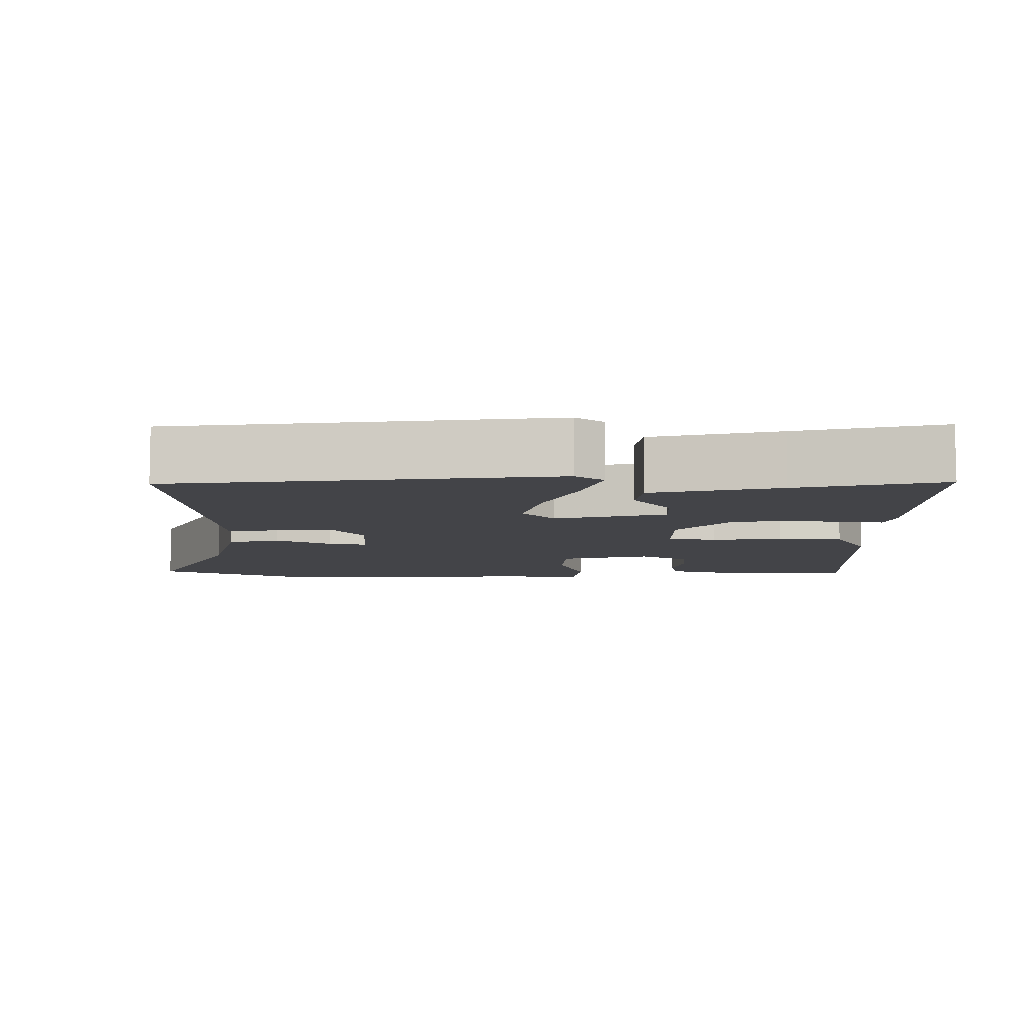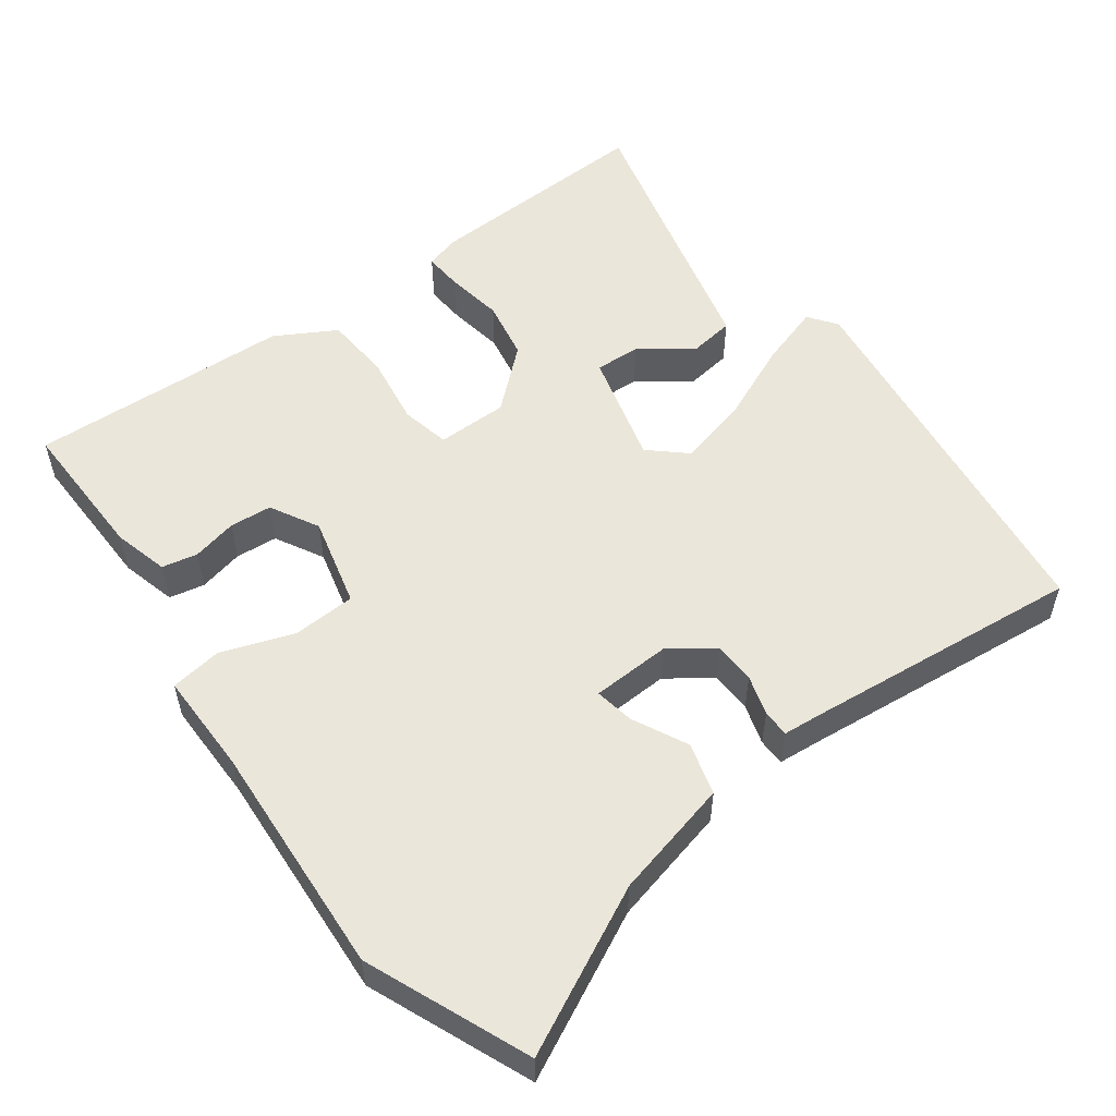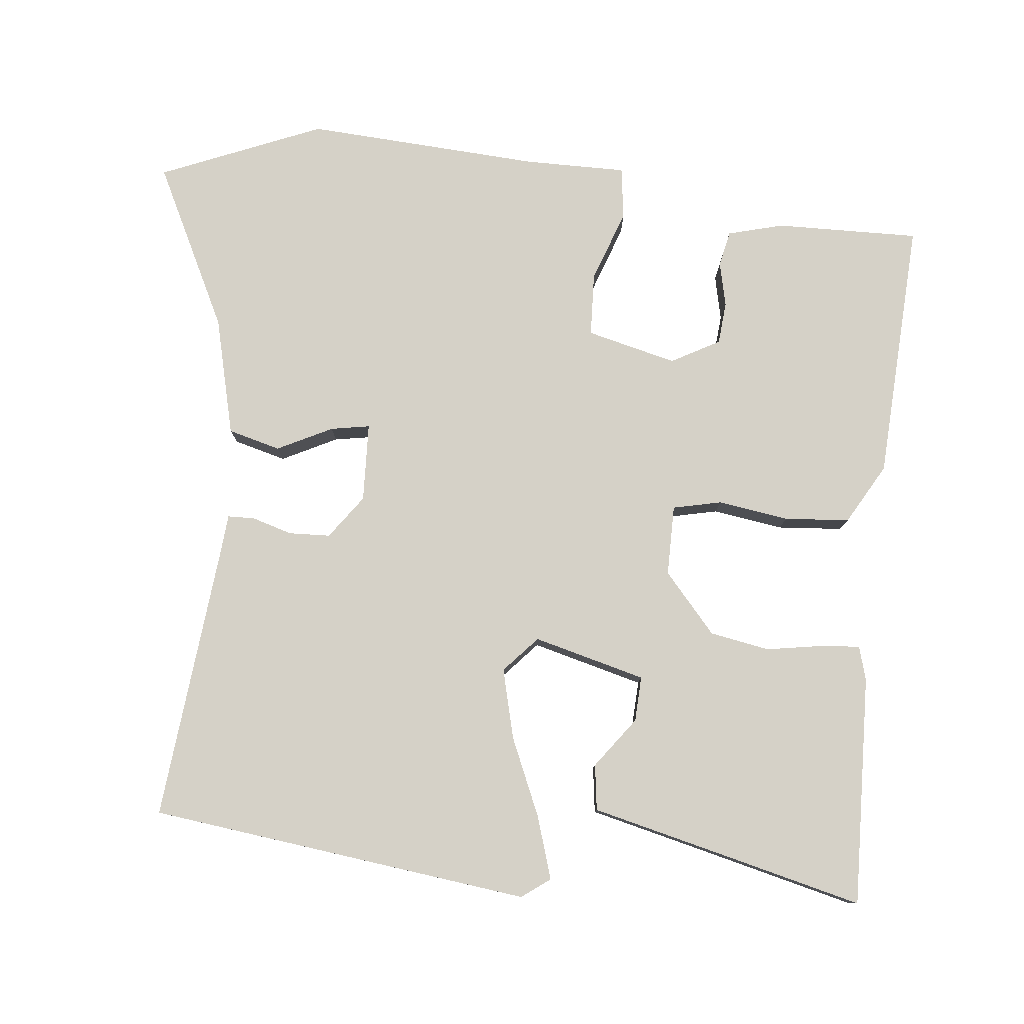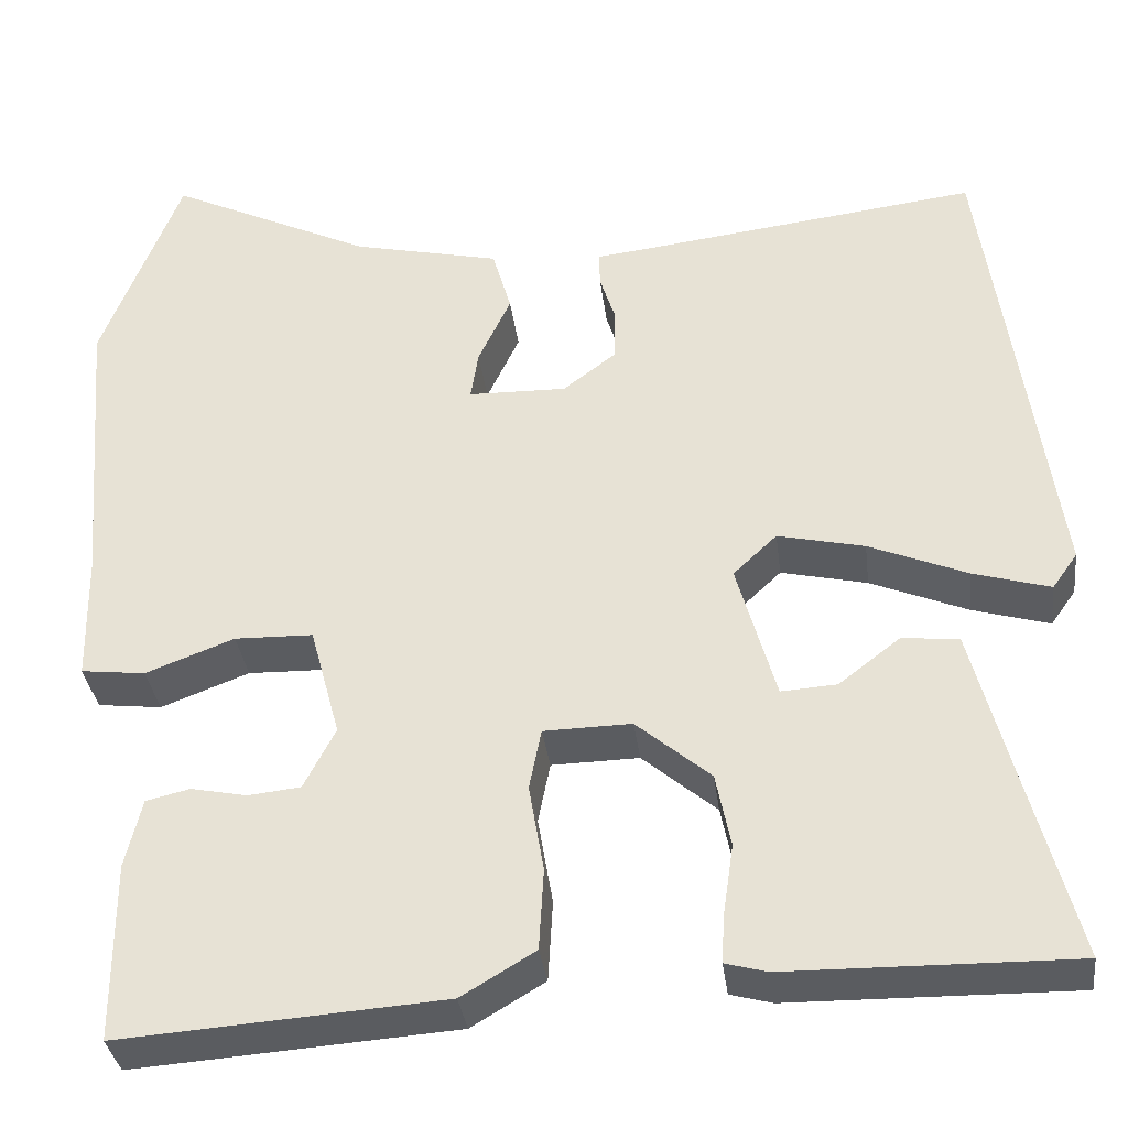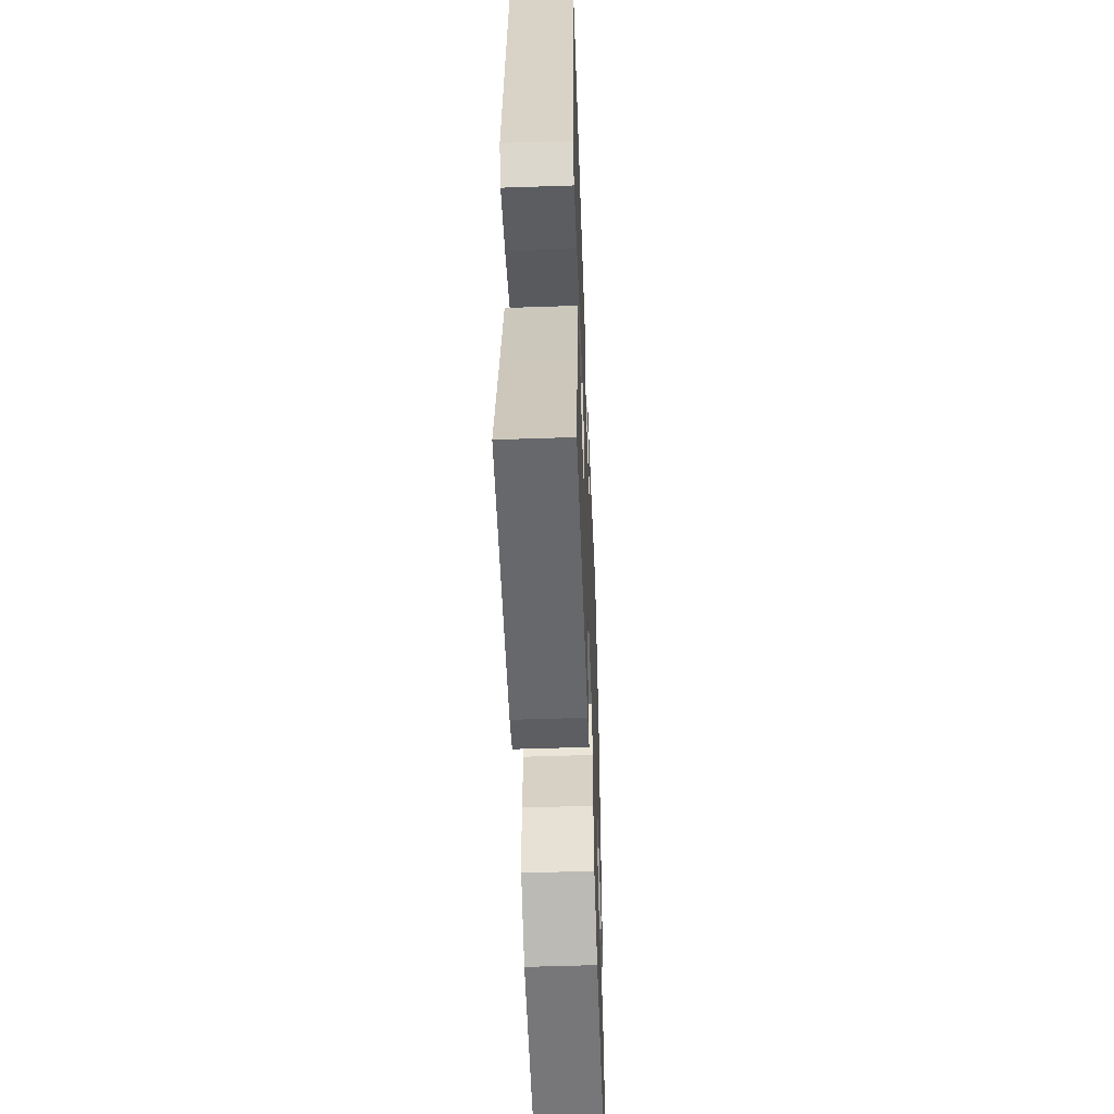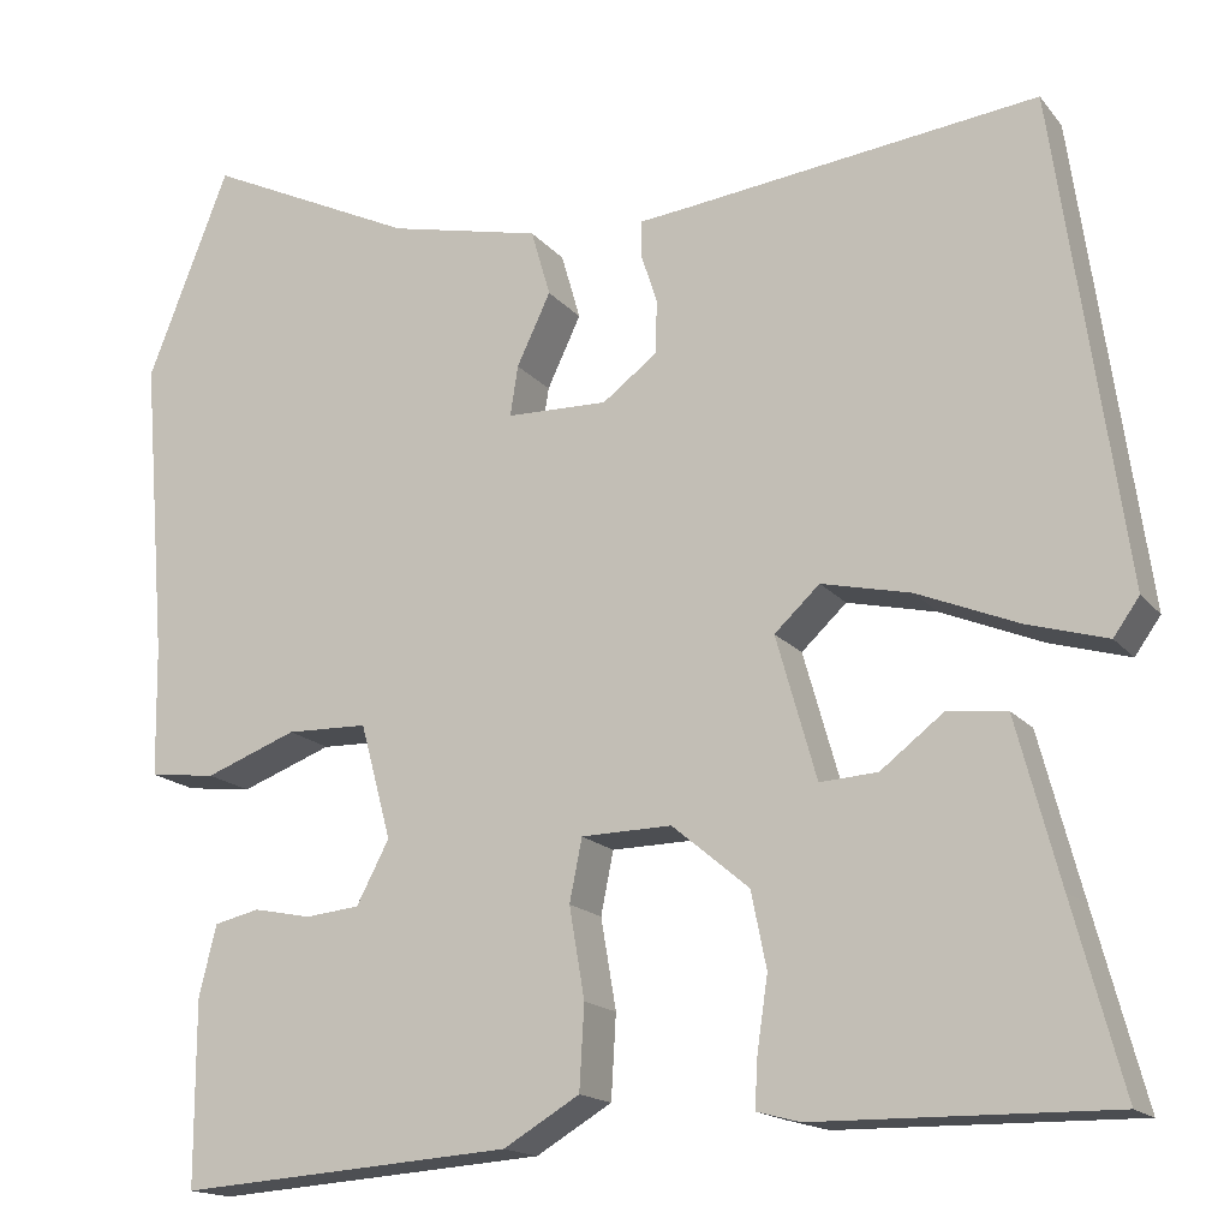
<metadata>
{"format":"obj","ext":"obj","renderer":"f3d","projection":"perspective","resolution":1024,"background":"white","views":[{"elev":-8.2,"azim":88.3,"up":"+Y"},{"elev":54.9,"azim":-37.6,"up":"+Y"},{"elev":79.5,"azim":94.7,"up":"+Y"},{"elev":-34.1,"azim":7.1,"up":"+Z"},{"elev":-53.1,"azim":92.1,"up":"+Z"},{"elev":-16.2,"azim":25.3,"up":"+Z"}]}
</metadata>
<code>
v -0.546 0.07 0.383
v -0.461 0.07 0.6
v -0.243 0.07 0.497
v -0.085 0.07 0.462
v -0.065 0.07 0.393
v -0.1 0.07 0.319
v -0.108 0.07 0.267
v -0.003 0.07 0.265
v 0.054 0.07 0.308
v 0.055 0.07 0.363
v 0.038 0.07 0.416
v 0.038 0.07 0.452
v 0.092 0.07 0.458
v 0.458 0.07 0.503
v 0.531 0.07 -0.003
v 0.504 0.07 -0.041
v 0.421 0.07 -0.017
v 0.316 0.07 0.026
v 0.223 0.07 0.047
v 0.176 0.07 0.003
v 0.218 0.07 -0.145
v 0.278 0.07 -0.141
v 0.344 0.07 -0.09
v 0.405 0.07 -0.097
v 0.45 0.07 -0.267
v 0.502 0.07 -0.461
v 0.195 0.07 -0.457
v 0.15 0.07 -0.445
v 0.153 0.07 -0.393
v 0.164 0.07 -0.318
v 0.148 0.07 -0.239
v 0.068 0.07 -0.172
v -0.026 0.07 -0.174
v -0.039 0.07 -0.239
v -0.023 0.07 -0.333
v -0.028 0.07 -0.42
v -0.107 0.07 -0.467
v -0.454 0.07 -0.492
v -0.454 0.07 -0.301
v -0.436 0.07 -0.227
v -0.389 0.07 -0.216
v -0.329 0.07 -0.228
v -0.273 0.07 -0.222
v -0.239 0.07 -0.157
v -0.271 0.07 -0.038
v -0.355 0.07 -0.036
v -0.45 0.07 -0.072
v -0.519 0.07 -0.064
v -0.521 0.07 0.071
v -0.546 0 0.383
v -0.461 0 0.6
v -0.243 0 0.497
v -0.085 0 0.462
v -0.065 0 0.393
v -0.1 0 0.319
v -0.108 0 0.267
v -0.003 0 0.265
v 0.054 0 0.308
v 0.055 0 0.363
v 0.038 0 0.416
v 0.038 0 0.452
v 0.092 0 0.458
v 0.458 0 0.503
v 0.531 0 -0.003
v 0.504 0 -0.041
v 0.421 0 -0.017
v 0.316 0 0.026
v 0.223 0 0.047
v 0.176 0 0.003
v 0.218 0 -0.145
v 0.278 0 -0.141
v 0.344 0 -0.09
v 0.405 0 -0.097
v 0.45 0 -0.267
v 0.502 0 -0.461
v 0.195 0 -0.457
v 0.15 0 -0.445
v 0.153 0 -0.393
v 0.164 0 -0.318
v 0.148 0 -0.239
v 0.068 0 -0.172
v -0.026 0 -0.174
v -0.039 0 -0.239
v -0.023 0 -0.333
v -0.028 0 -0.42
v -0.107 0 -0.467
v -0.454 0 -0.492
v -0.454 0 -0.301
v -0.436 0 -0.227
v -0.389 0 -0.216
v -0.329 0 -0.228
v -0.273 0 -0.222
v -0.239 0 -0.157
v -0.271 0 -0.038
v -0.355 0 -0.036
v -0.45 0 -0.072
v -0.519 0 -0.064
v -0.521 0 0.071
f 46 47 48 49
f 1 2 3
f 49 1 3
f 46 49 3
f 45 46 3
f 44 45 3 4
f 40 41 42
f 39 40 42
f 38 39 42
f 37 38 42
f 36 37 42
f 35 36 42
f 34 35 42 43
f 33 34 43 44
f 28 29 30
f 27 28 30
f 26 27 30
f 25 26 30
f 24 25 30
f 23 24 30
f 22 23 30
f 21 22 30 31
f 20 21 31 32
f 16 17 18
f 15 16 18
f 14 15 18
f 13 14 18
f 13 18 19
f 12 13 19
f 11 12 19
f 10 11 19
f 9 10 19 20
f 4 5 6
f 4 6 7
f 44 4 7
f 32 33 44
f 20 32 44
f 9 20 44
f 8 9 44
f 7 8 44
f 98 97 96 95
f 52 51 50
f 52 50 98
f 52 98 95
f 52 95 94
f 53 52 94 93
f 91 90 89
f 91 89 88
f 91 88 87
f 91 87 86
f 91 86 85
f 91 85 84
f 92 91 84 83
f 93 92 83 82
f 79 78 77
f 79 77 76
f 79 76 75
f 79 75 74
f 79 74 73
f 79 73 72
f 79 72 71
f 80 79 71 70
f 81 80 70 69
f 67 66 65
f 67 65 64
f 67 64 63
f 67 63 62
f 68 67 62
f 68 62 61
f 68 61 60
f 68 60 59
f 69 68 59 58
f 55 54 53
f 56 55 53
f 56 53 93
f 93 82 81
f 93 81 69
f 93 69 58
f 93 58 57
f 93 57 56
f 1 50 51 2
f 2 51 52 3
f 3 52 53 4
f 4 53 54 5
f 5 54 55 6
f 6 55 56 7
f 7 56 57 8
f 8 57 58 9
f 9 58 59 10
f 10 59 60 11
f 11 60 61 12
f 12 61 62 13
f 13 62 63 14
f 14 63 64 15
f 15 64 65 16
f 16 65 66 17
f 17 66 67 18
f 18 67 68 19
f 19 68 69 20
f 20 69 70 21
f 21 70 71 22
f 22 71 72 23
f 23 72 73 24
f 24 73 74 25
f 25 74 75 26
f 26 75 76 27
f 27 76 77 28
f 28 77 78 29
f 29 78 79 30
f 30 79 80 31
f 31 80 81 32
f 32 81 82 33
f 33 82 83 34
f 34 83 84 35
f 35 84 85 36
f 36 85 86 37
f 37 86 87 38
f 38 87 88 39
f 39 88 89 40
f 40 89 90 41
f 41 90 91 42
f 42 91 92 43
f 43 92 93 44
f 44 93 94 45
f 45 94 95 46
f 46 95 96 47
f 47 96 97 48
f 48 97 98 49
f 49 98 50 1

</code>
